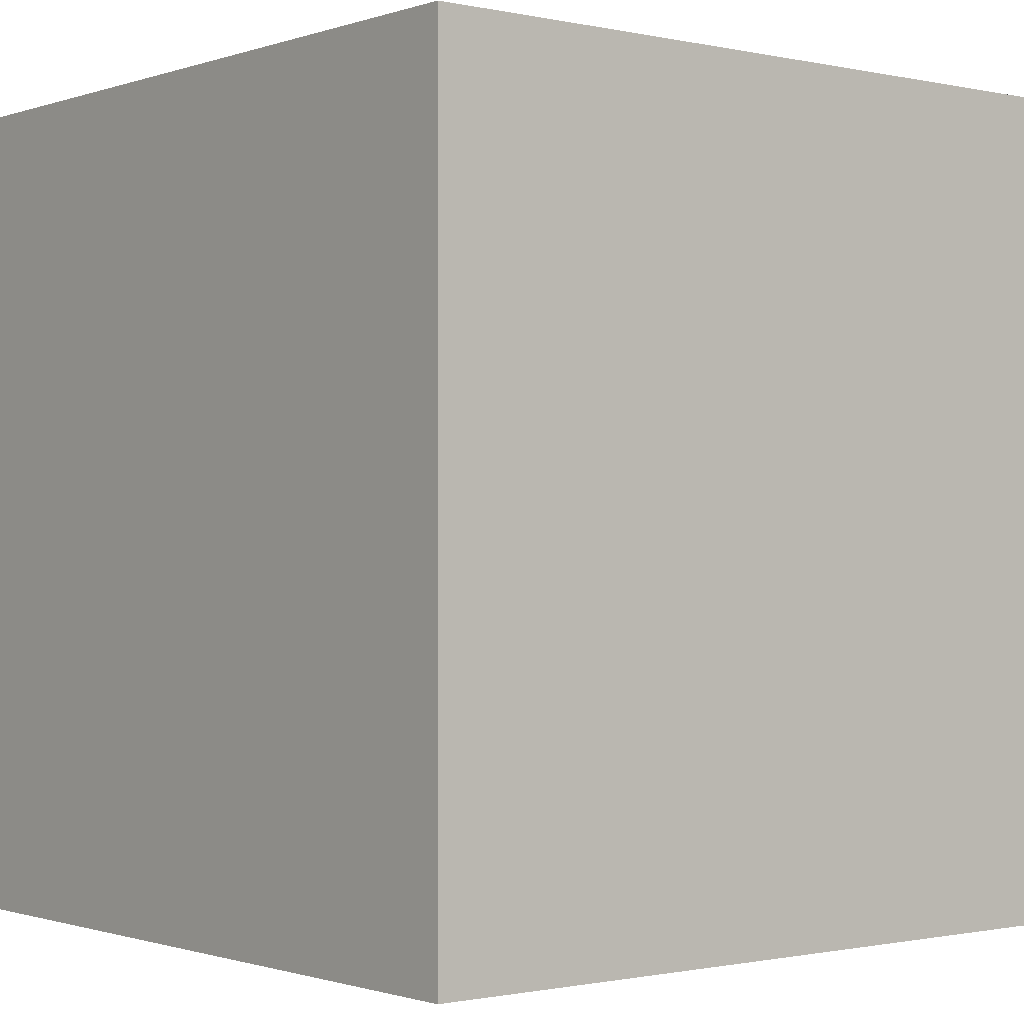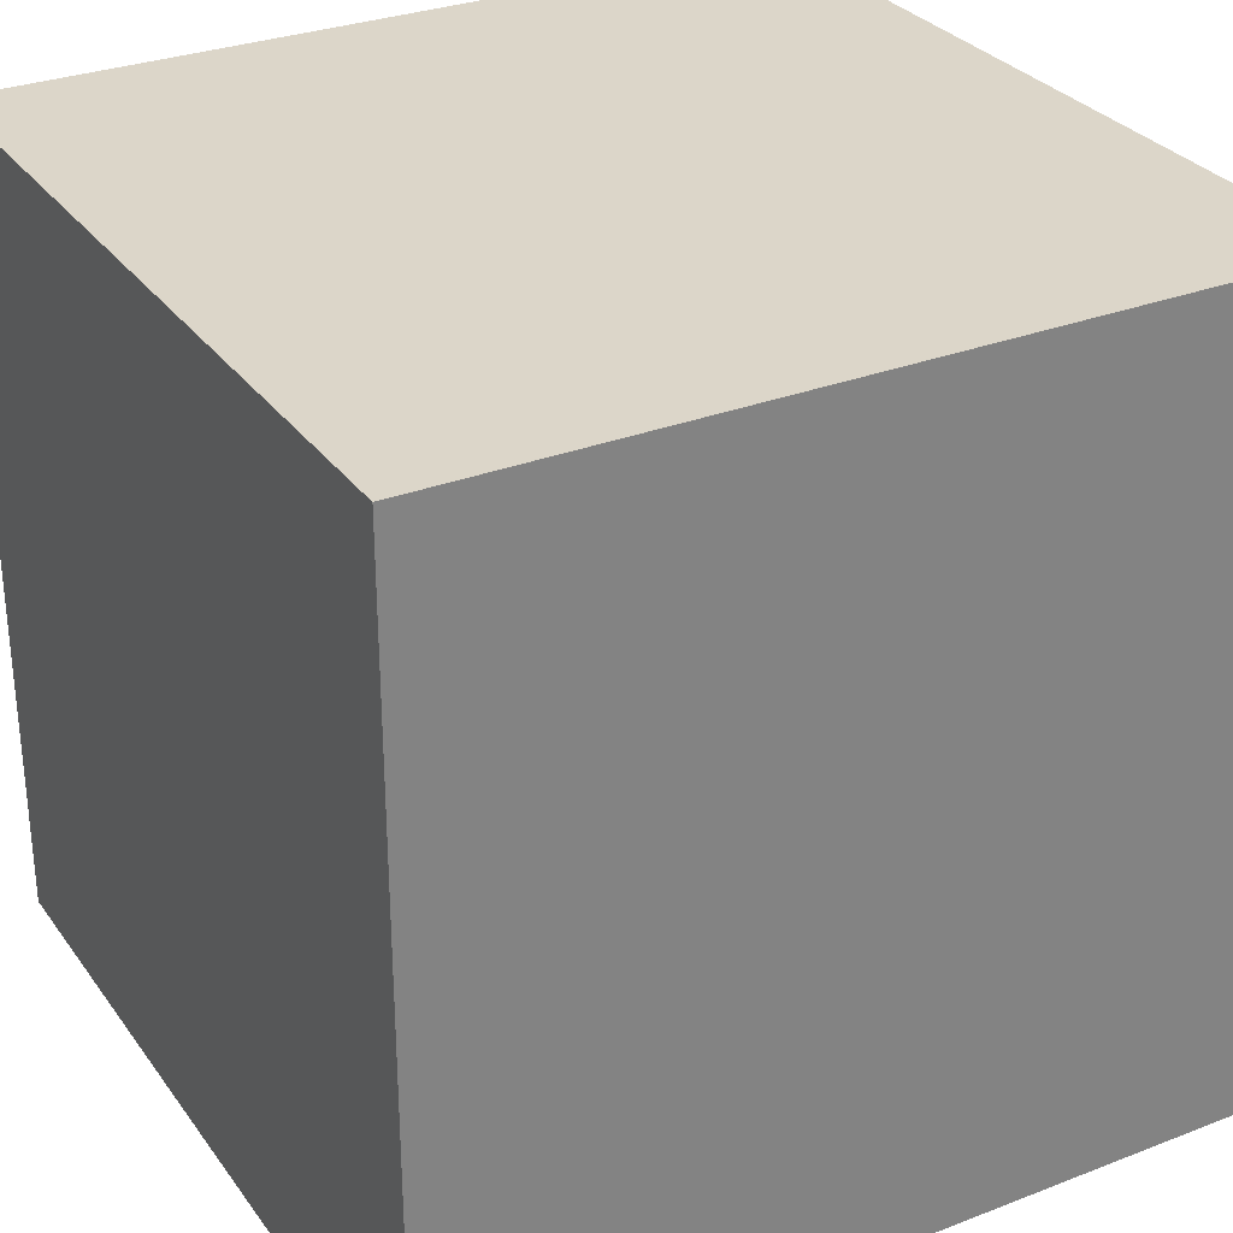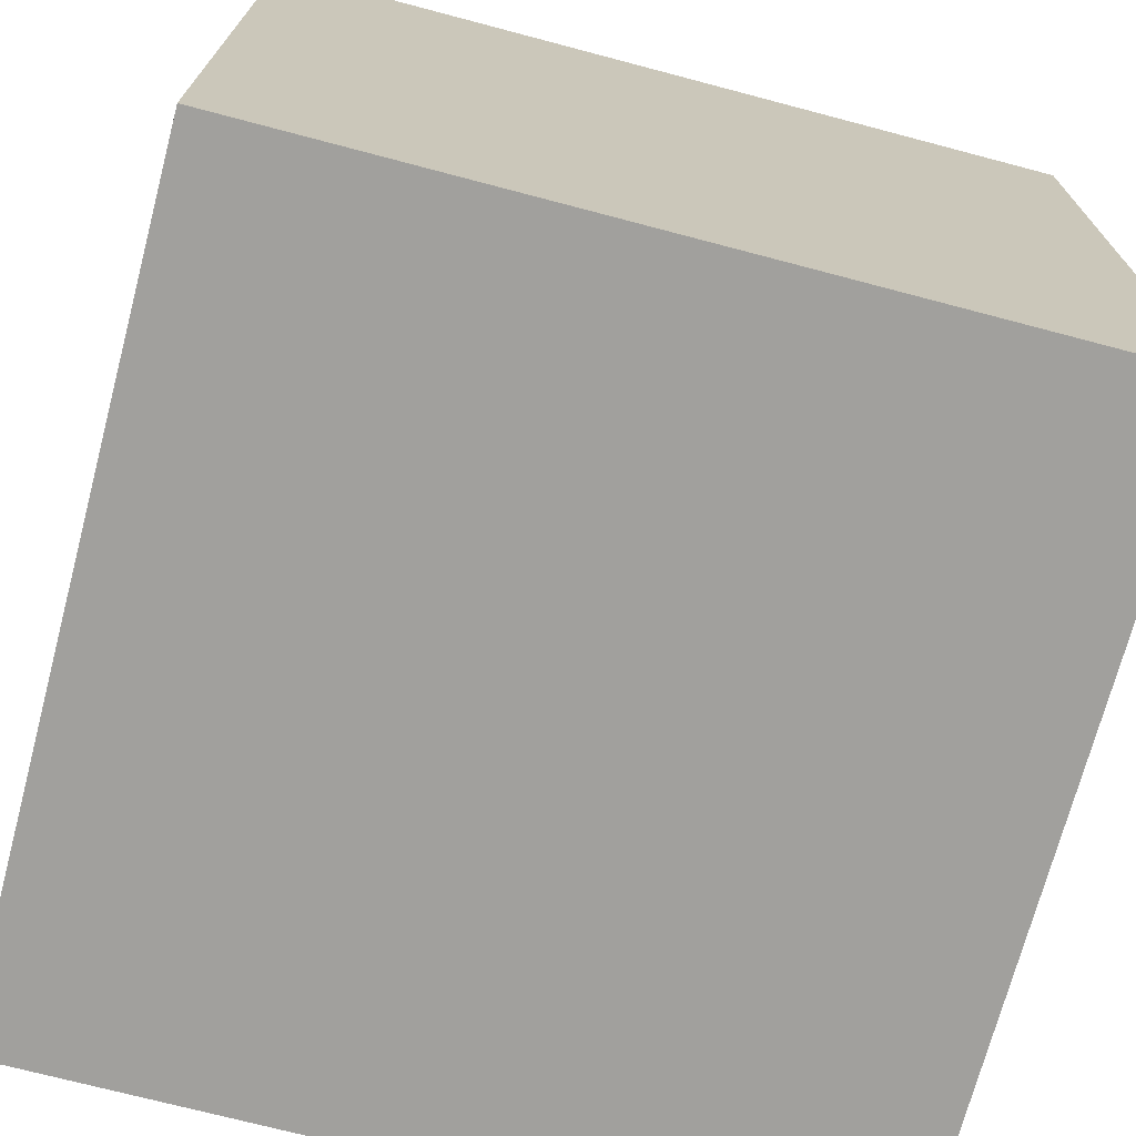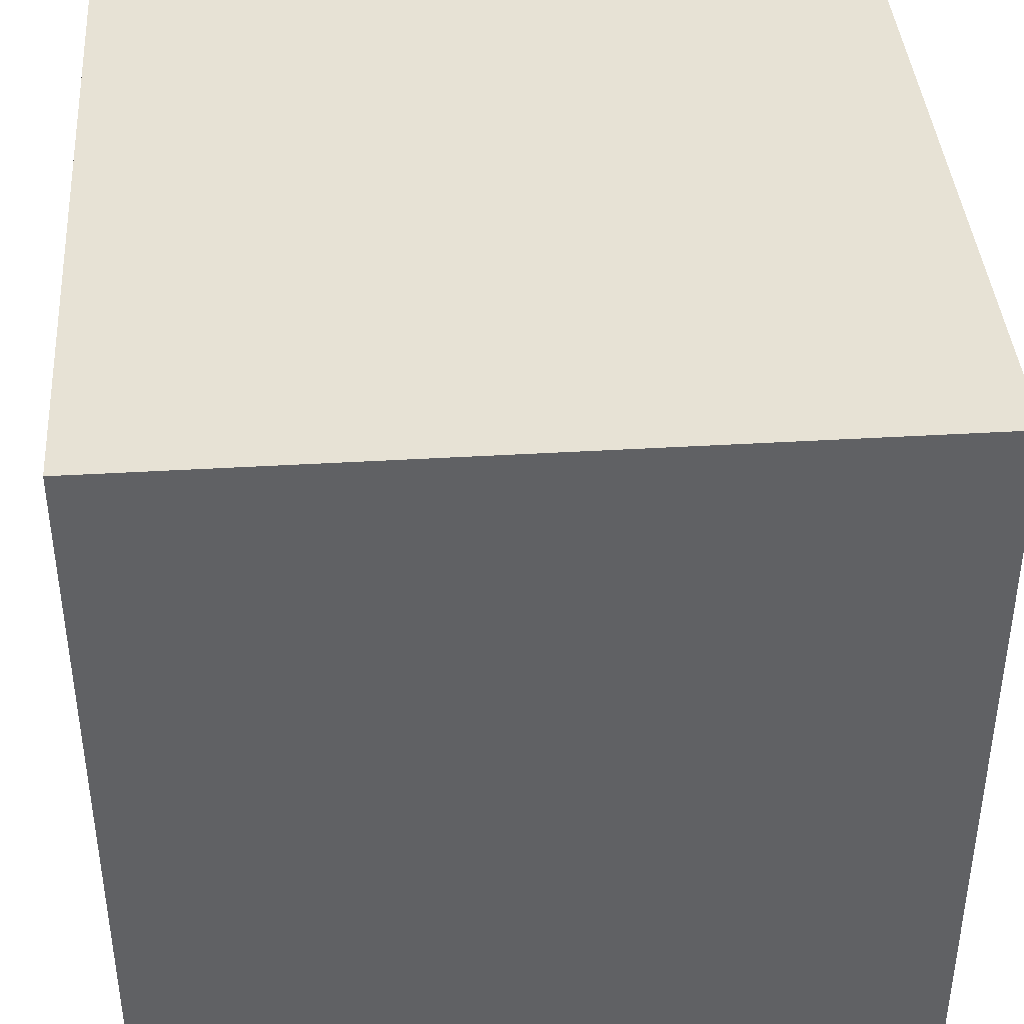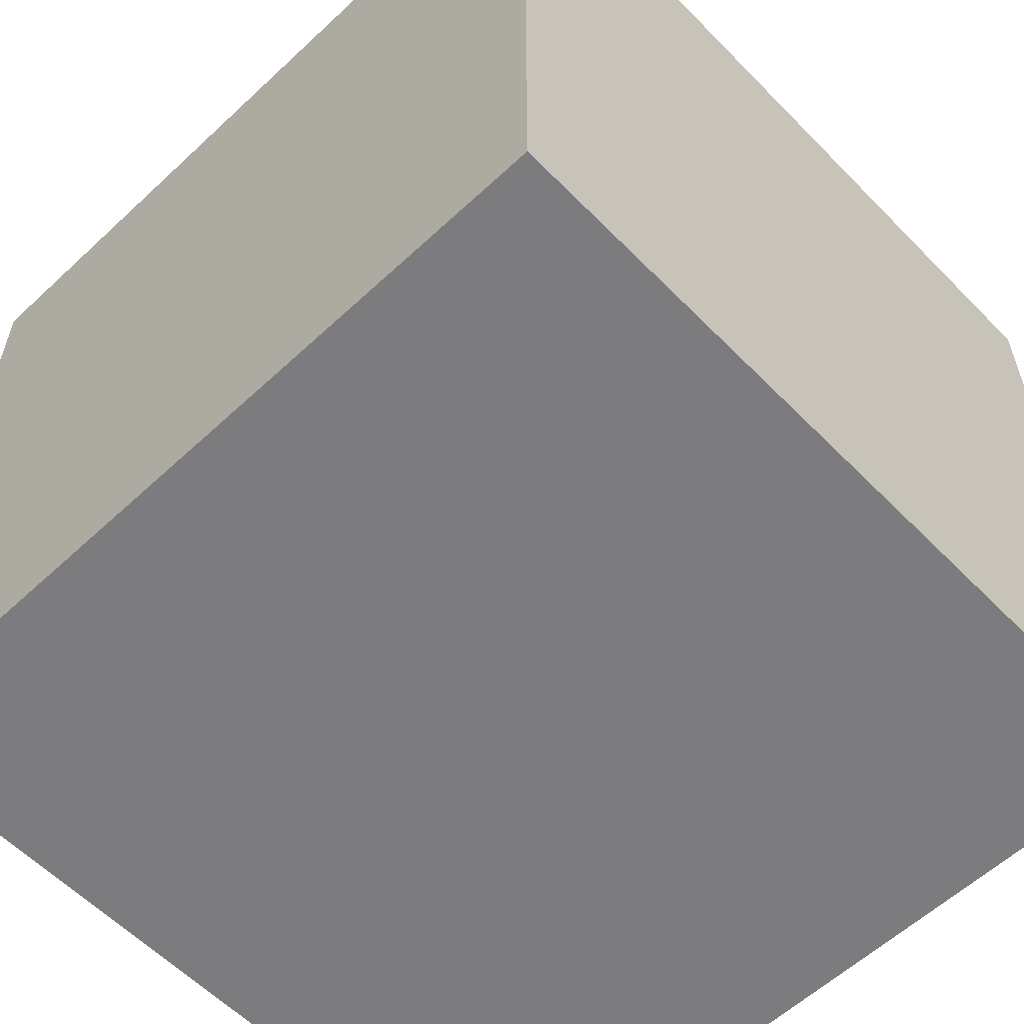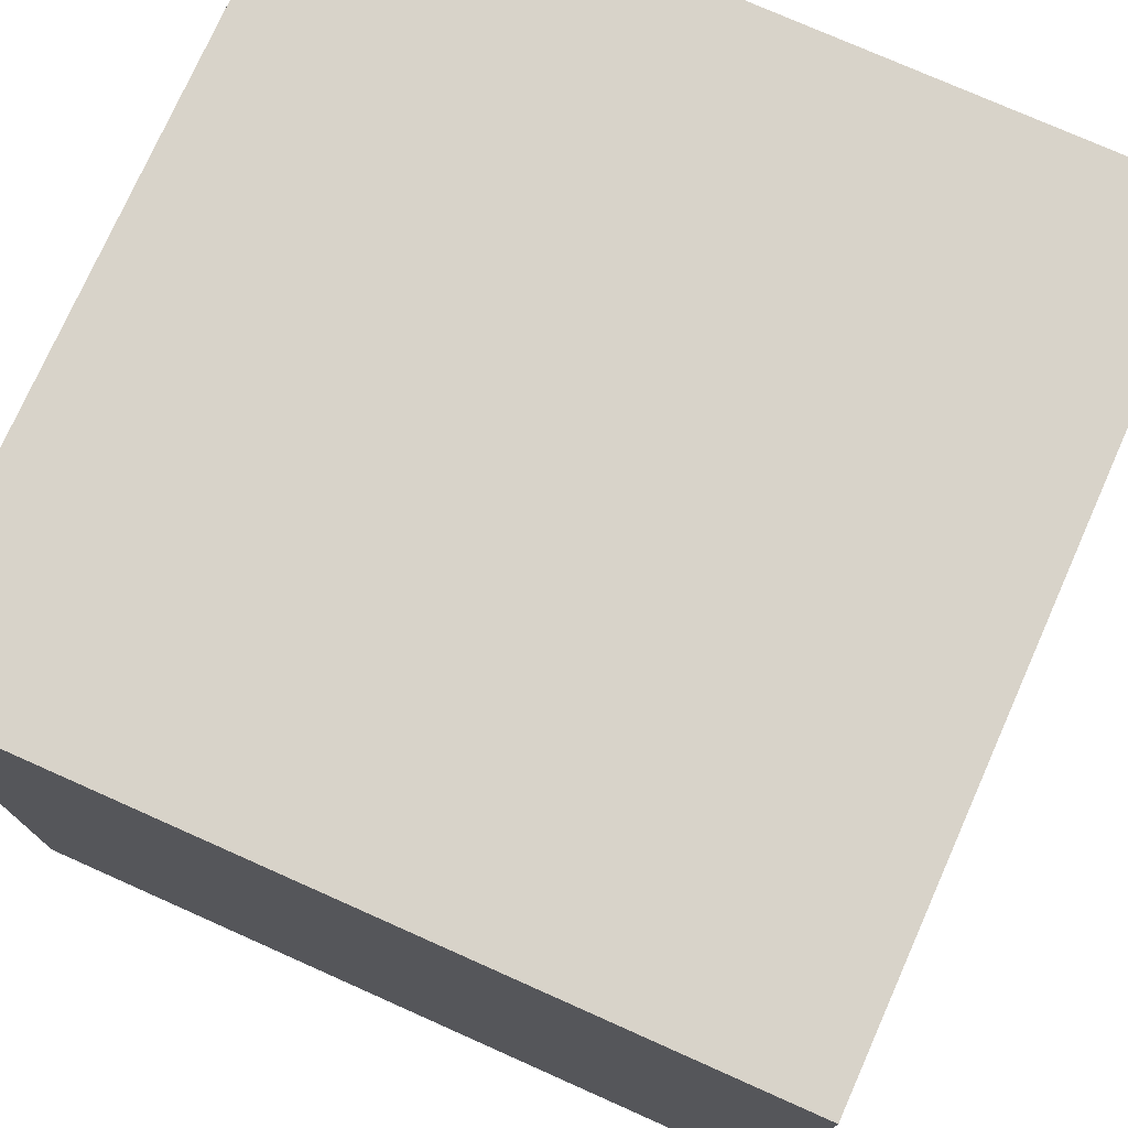
<metadata>
{"format":"obj","ext":"obj","renderer":"f3d","projection":"perspective","resolution":1024,"background":"white","views":[{"elev":-0.9,"azim":-39.0,"up":"+Y"},{"elev":30.2,"azim":-29.3,"up":"+Y"},{"elev":-71.7,"azim":-104.8,"up":"+Y"},{"elev":40.3,"azim":175.8,"up":"+Y"},{"elev":-58.9,"azim":43.8,"up":"+Z"},{"elev":75.8,"azim":24.0,"up":"+Y"}]}
</metadata>
<code>
o Cube.001
v -1 1 1
v -1 -1 -1
v -1 -1 1
v -1 1 -1
v 1 -1 -1
v 1 1 -1
v 1 -1 1
v 1 1 1
f 1 3 2
f 4 2 5
f 6 5 7
f 8 7 3
f 5 2 3
f 4 6 8
f 1 2 4
f 4 5 6
f 6 7 8
f 8 3 1
f 5 3 7
f 4 8 1

</code>
